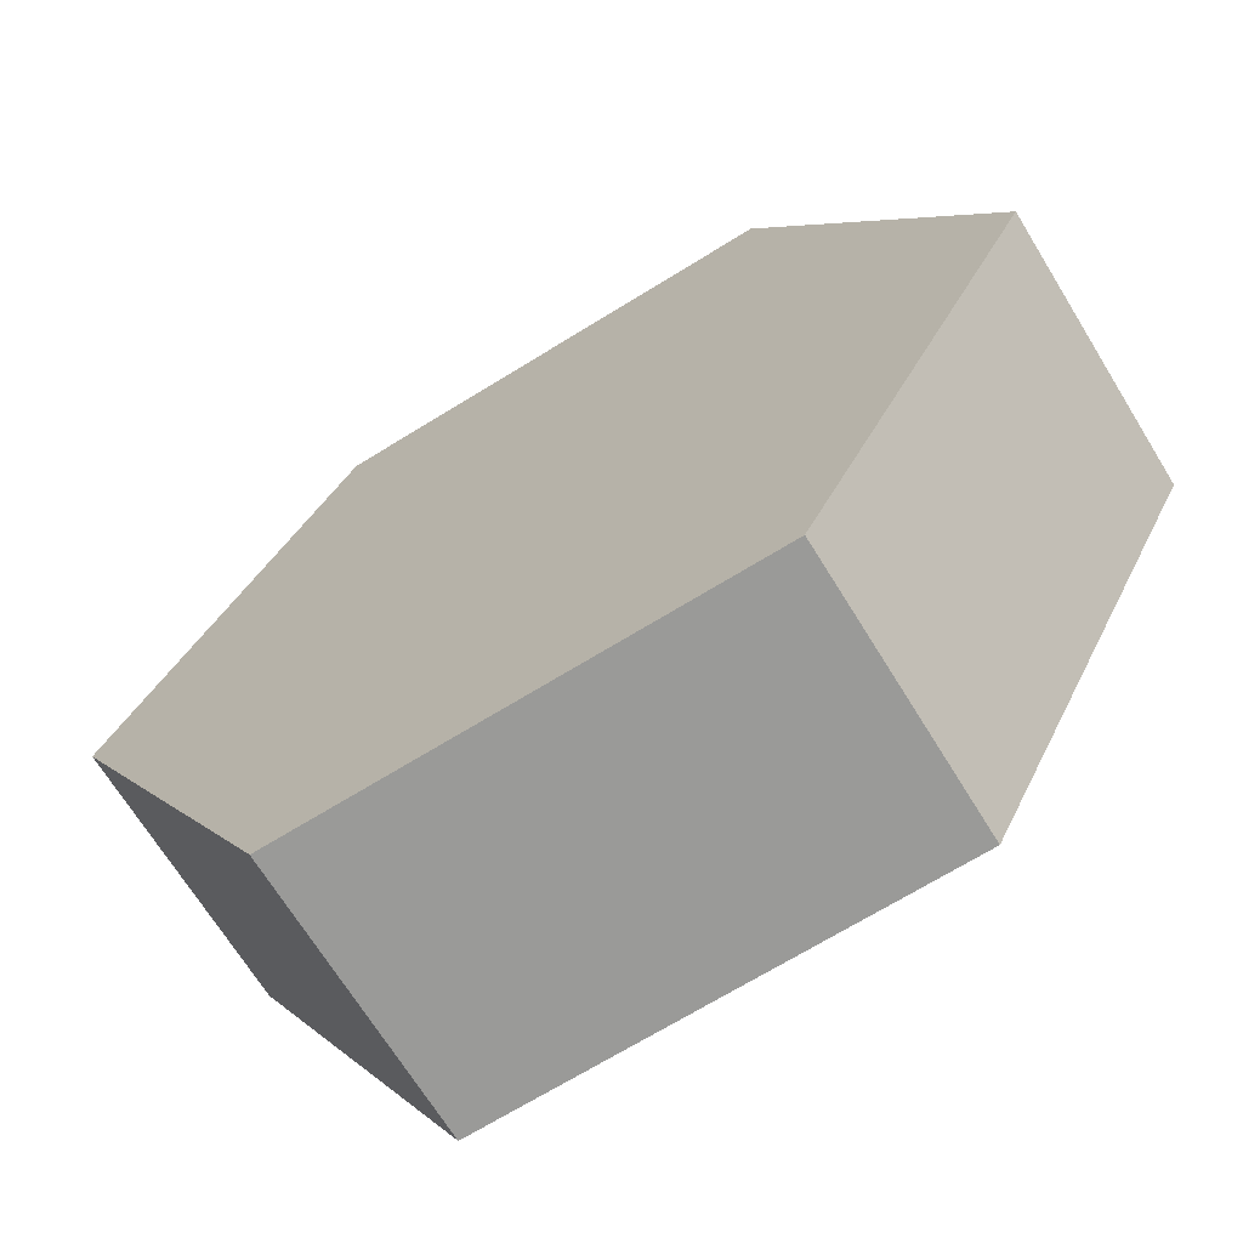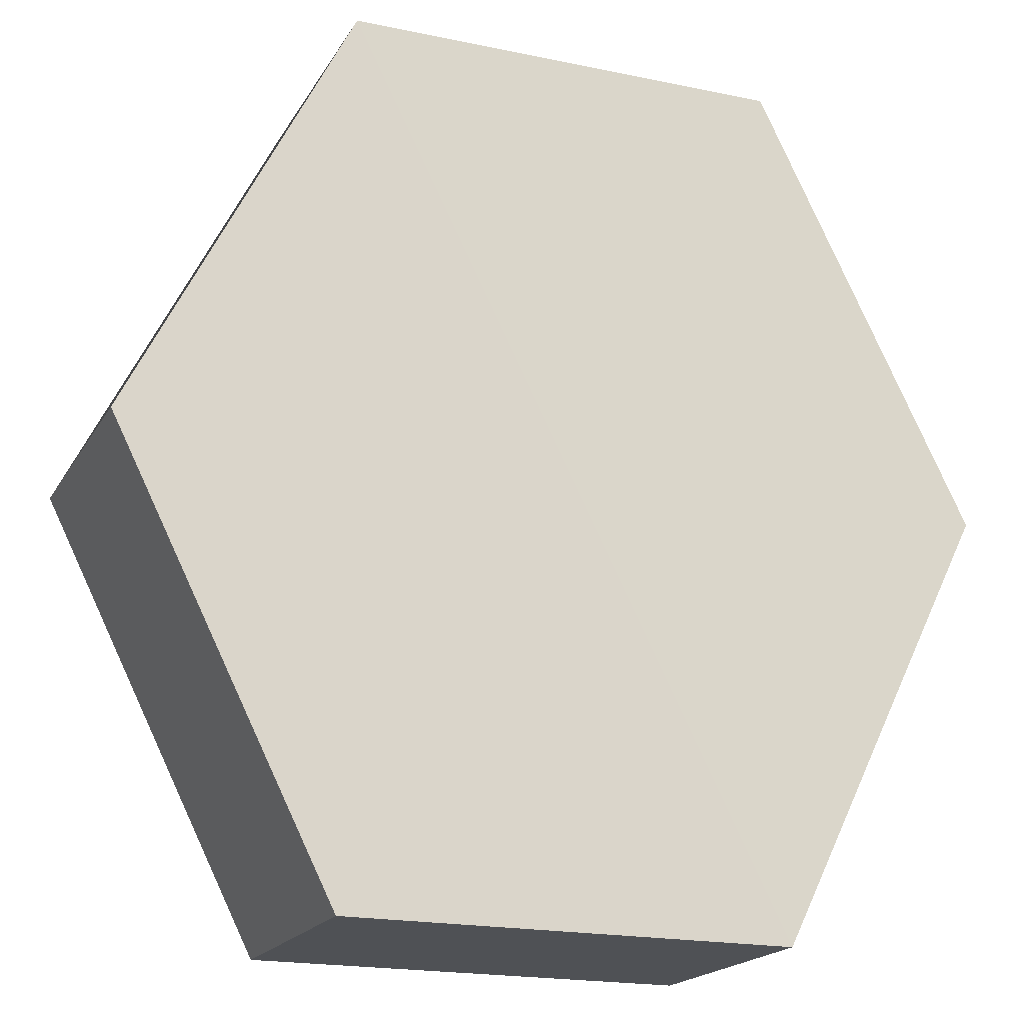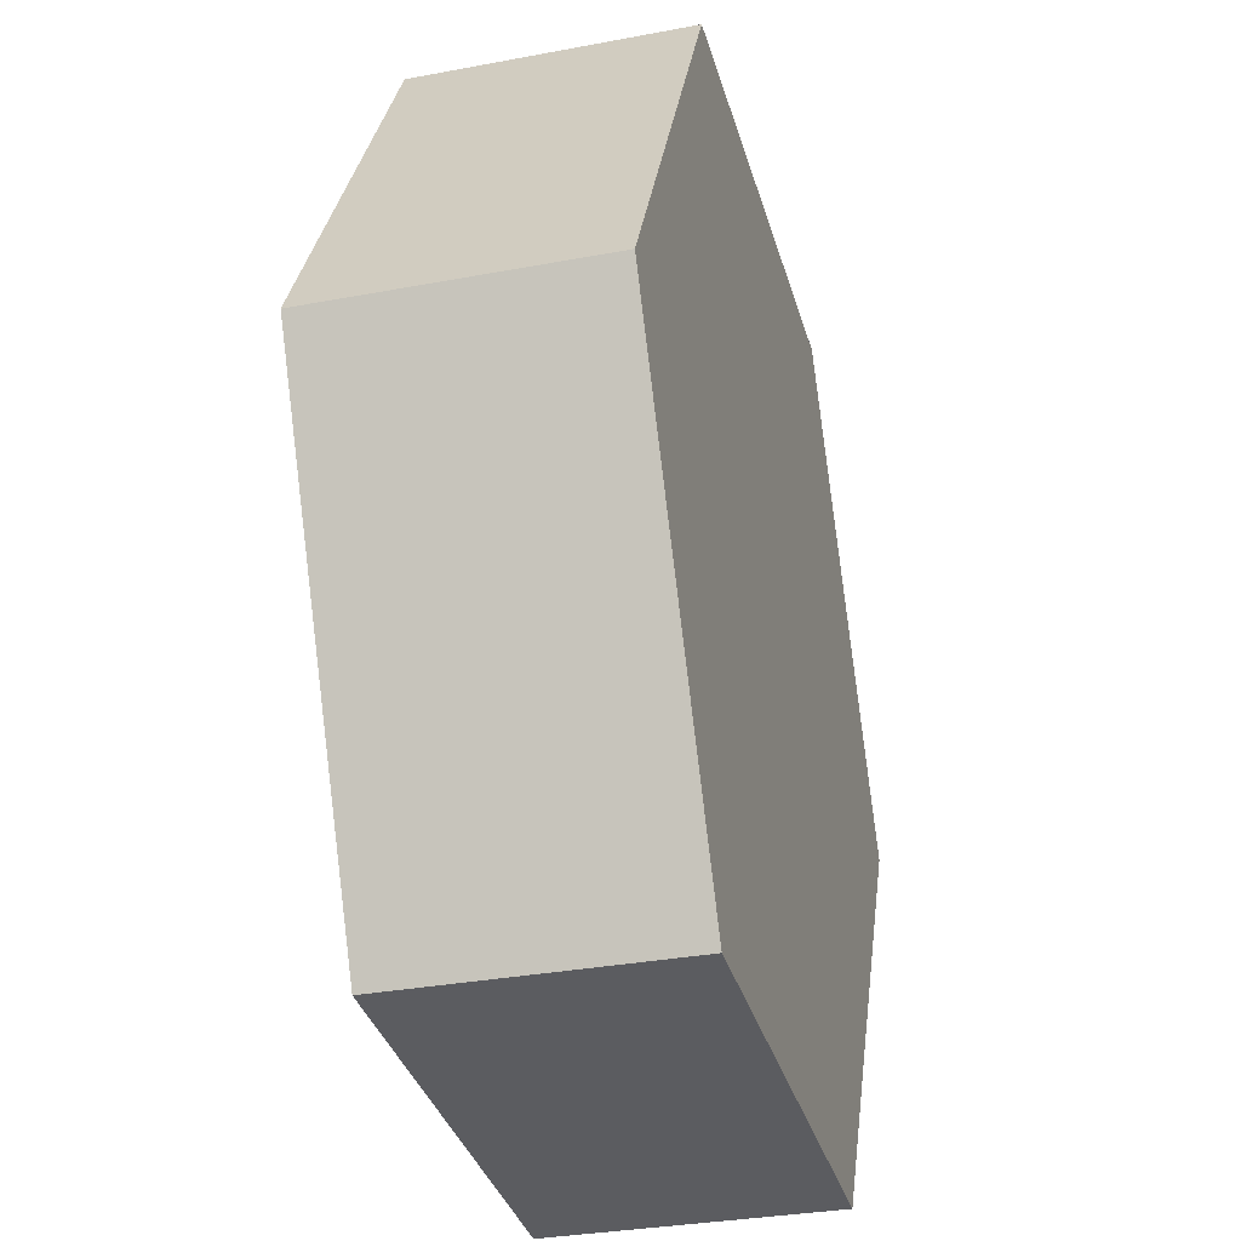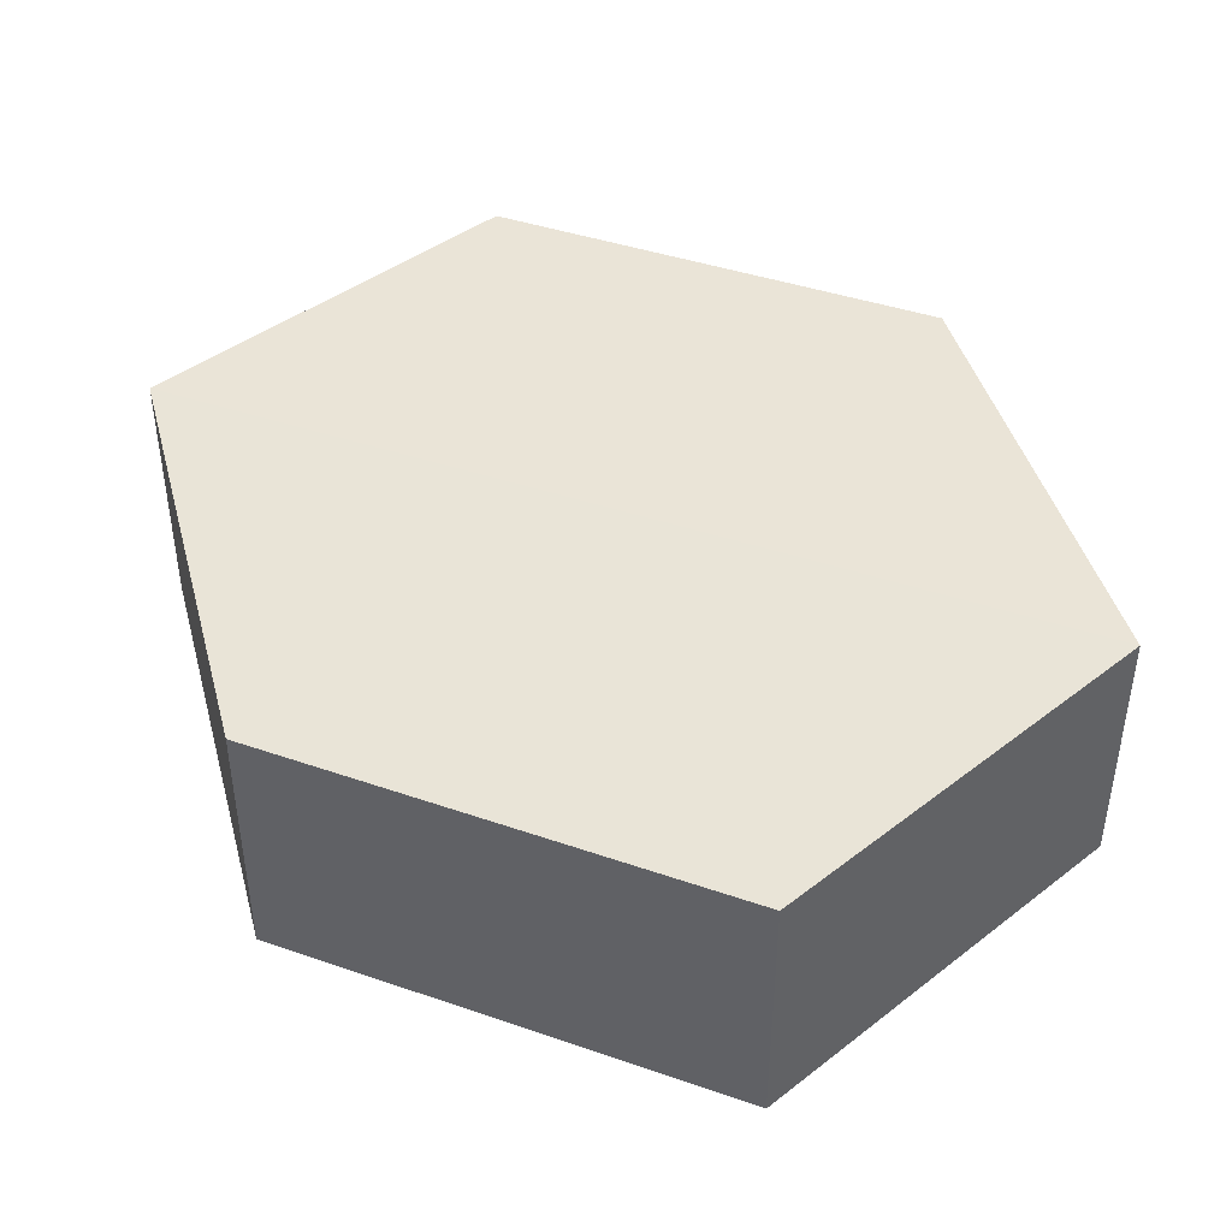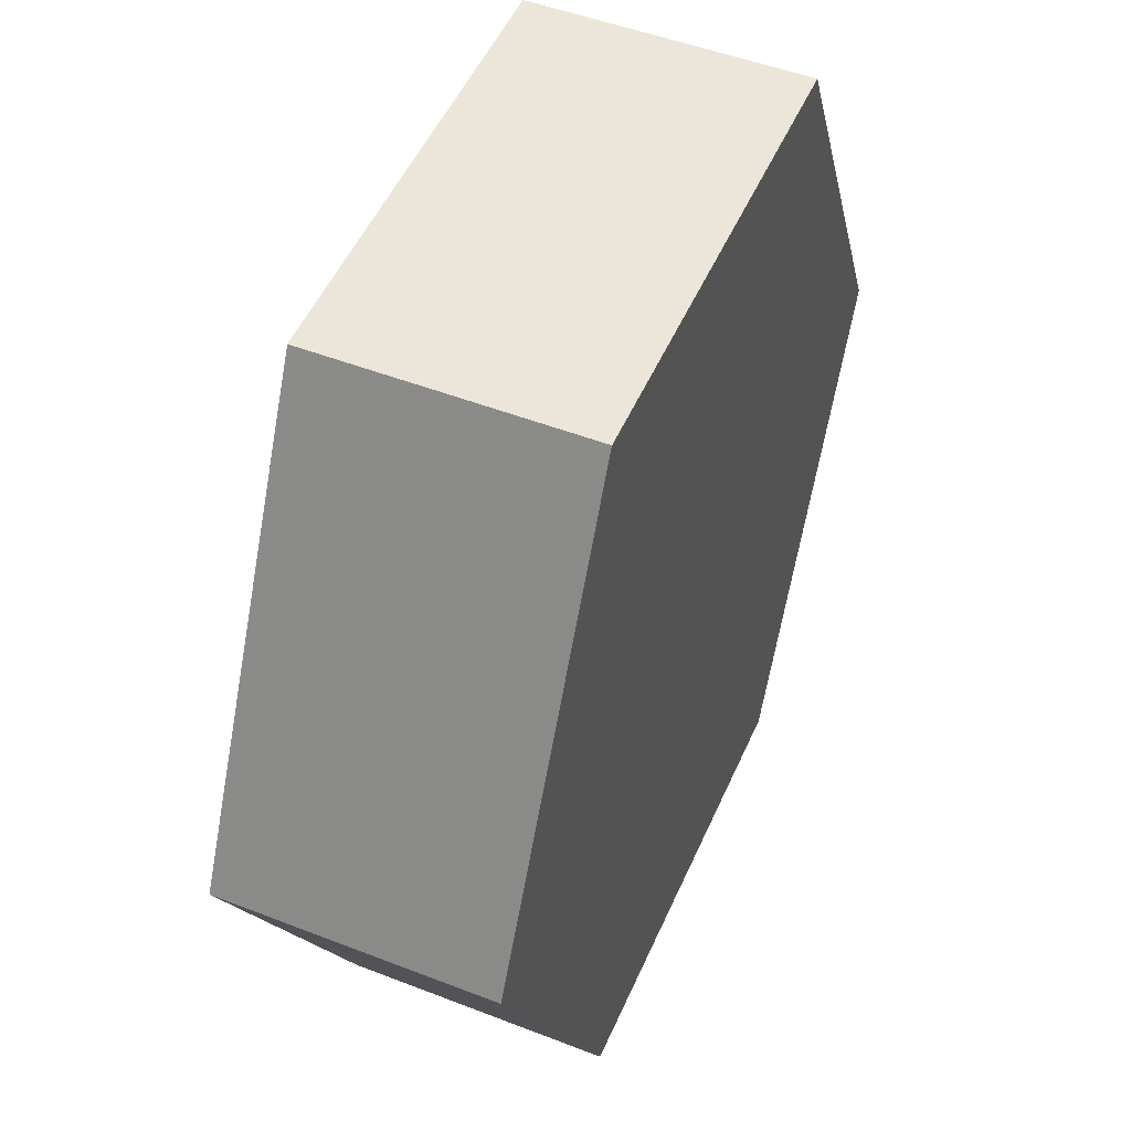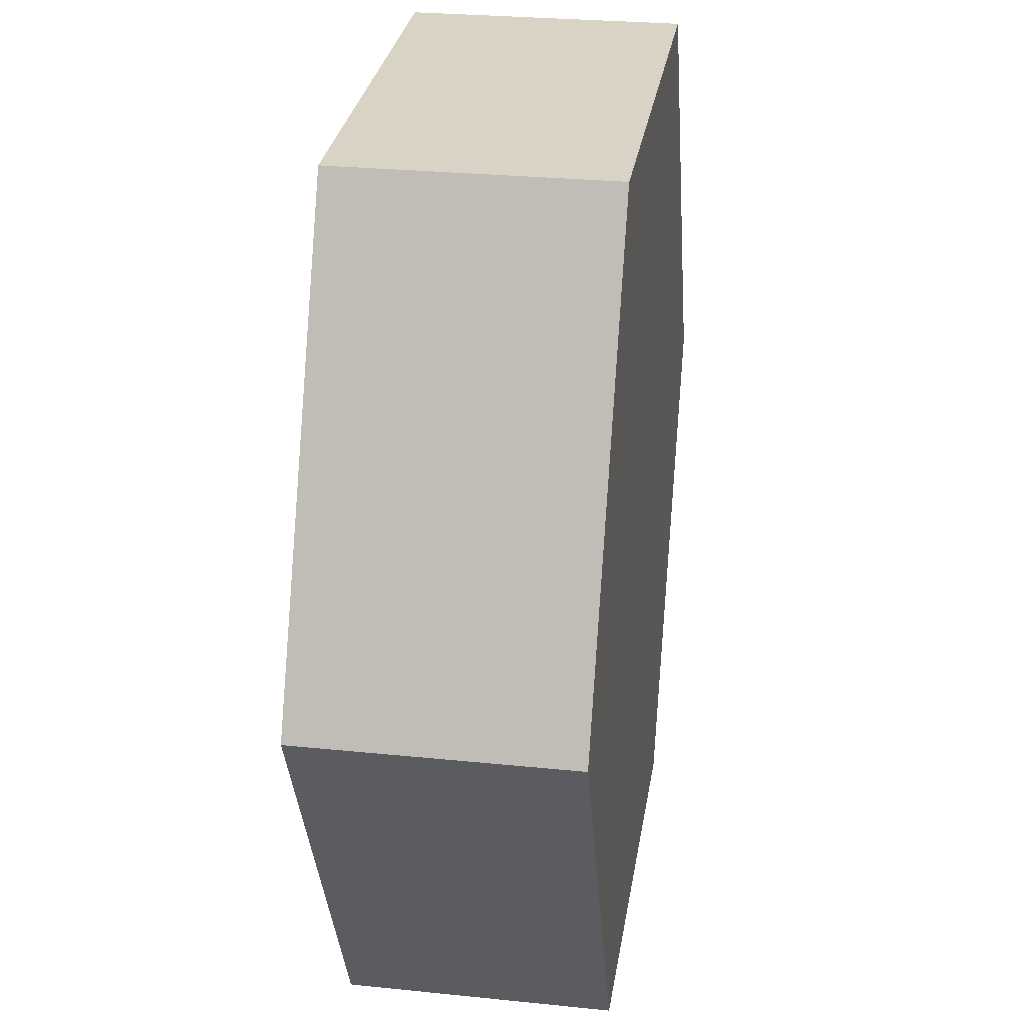
<metadata>
{"format":"obj","ext":"obj","renderer":"f3d","projection":"perspective","resolution":1024,"background":"white","views":[{"elev":-69.4,"azim":-148.2,"up":"+Y"},{"elev":-19.5,"azim":-21.3,"up":"+Y"},{"elev":-34.5,"azim":105.2,"up":"+Y"},{"elev":43.5,"azim":-41.6,"up":"+Z"},{"elev":50.1,"azim":112.9,"up":"+Y"},{"elev":28.5,"azim":98.7,"up":"+Y"}]}
</metadata>
<code>
o 7255
v 2247 1887 17.16
v 2247 1887 17.15
v 2247 1887 17.15
v 2247 1887 17.15
v 2247 1887 17.15
v 2247 1887 17.15
v 2247 1887 17.16
v 2247 1887 17.16
v 2247 1887 17.16
v 2247 1887 17.16
v 2247 1887 17.16
v 2247 1887 17.15
v 2247 1887 17.15
v 2247 1887 17.16
v 2247 1887 17.15
v 2247 1887 17.16
v 2247 1887 17.15
v 2247 1887 17.15
v 2247 1887 17.15
v 2247 1887 17.15
v 2247 1887 17.16
v 2247 1887 17.15
v 2247 1887 17.15
v 2247 1887 17.16
v 2247 1887 17.15
v 2247 1887 17.16
v 2247 1887 17.16
v 2247 1887 17.16
v 2247 1887 17.15
v 2247 1887 17.16
v 2247 1887 17.16
v 2247 1887 17.16
f 1 2 3
f 4 3 2
f 5 2 6
f 7 4 8
f 8 9 10
f 11 12 7
f 13 9 14
f 15 13 5
f 15 16 17
f 17 1 18
f 18 19 20
f 21 19 22
f 23 21 5
f 11 21 24
f 25 26 23
f 27 13 24
f 28 29 27
f 24 30 31
f 4 30 32
f 1 32 30

</code>
